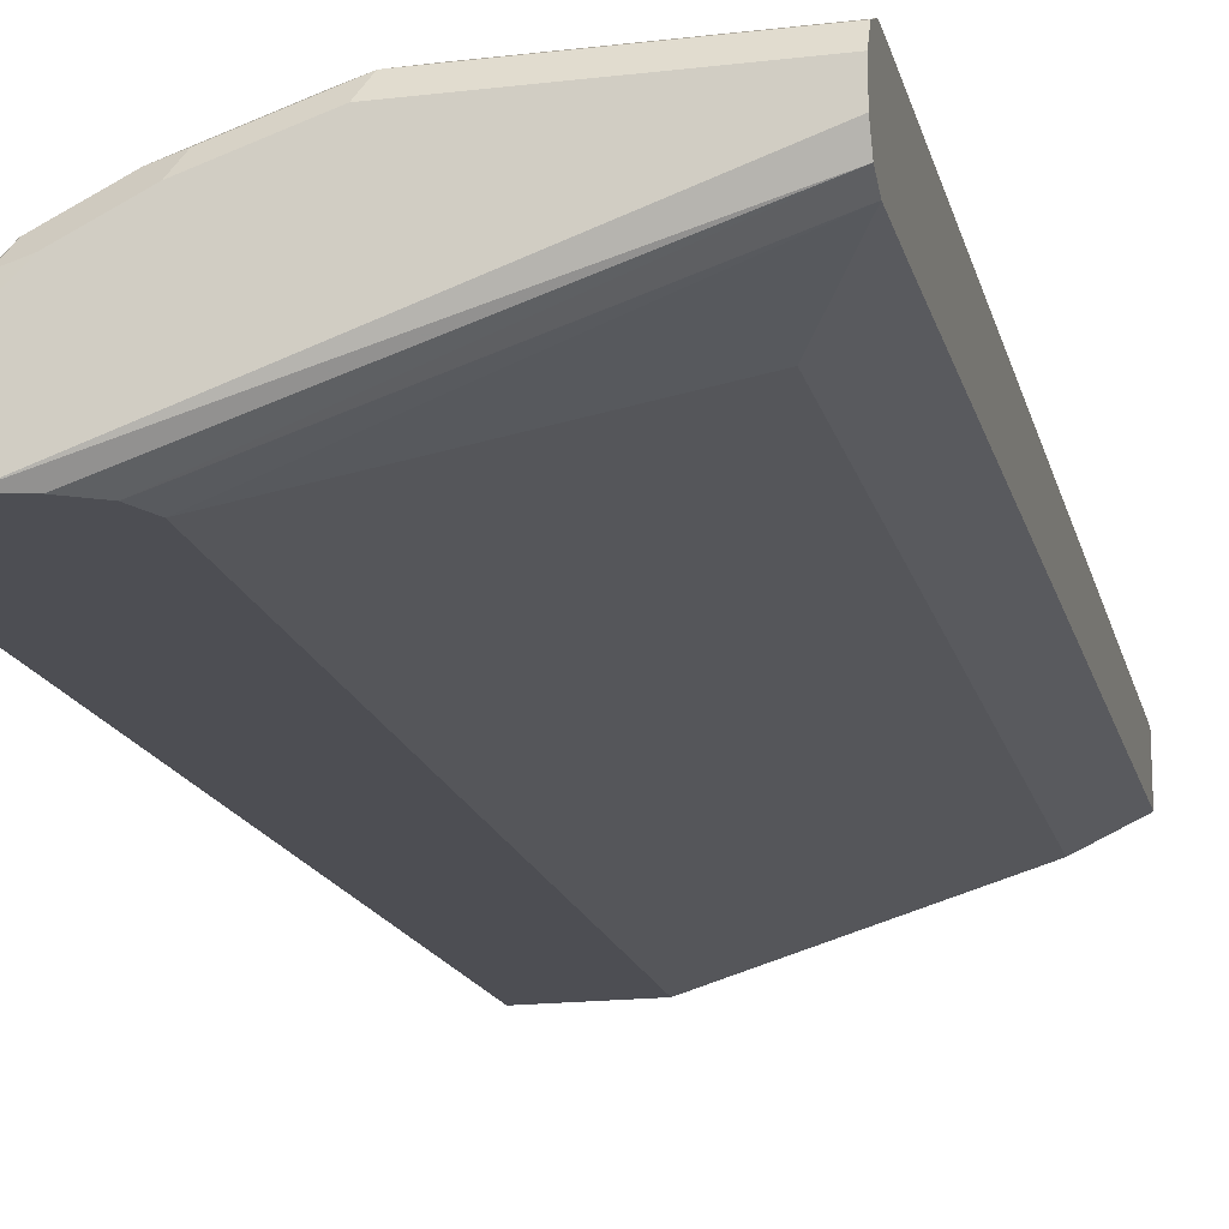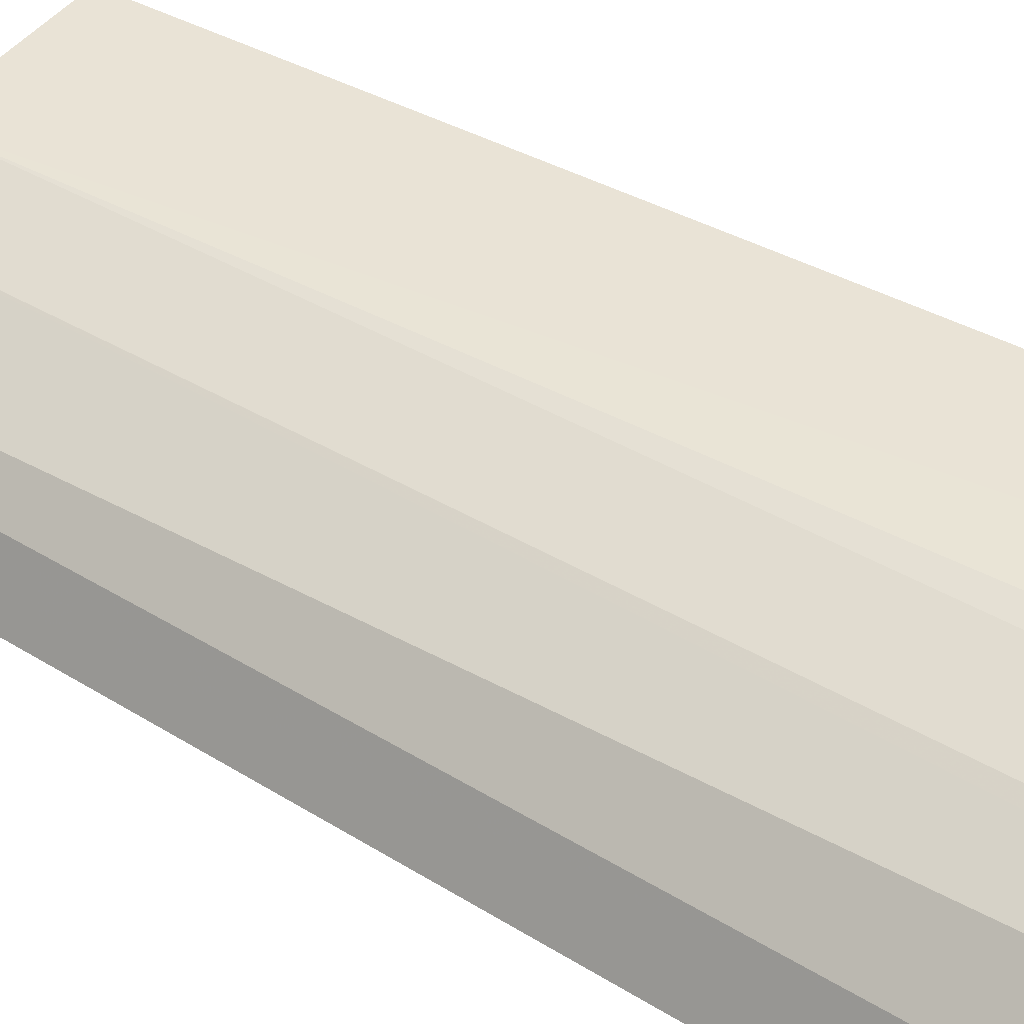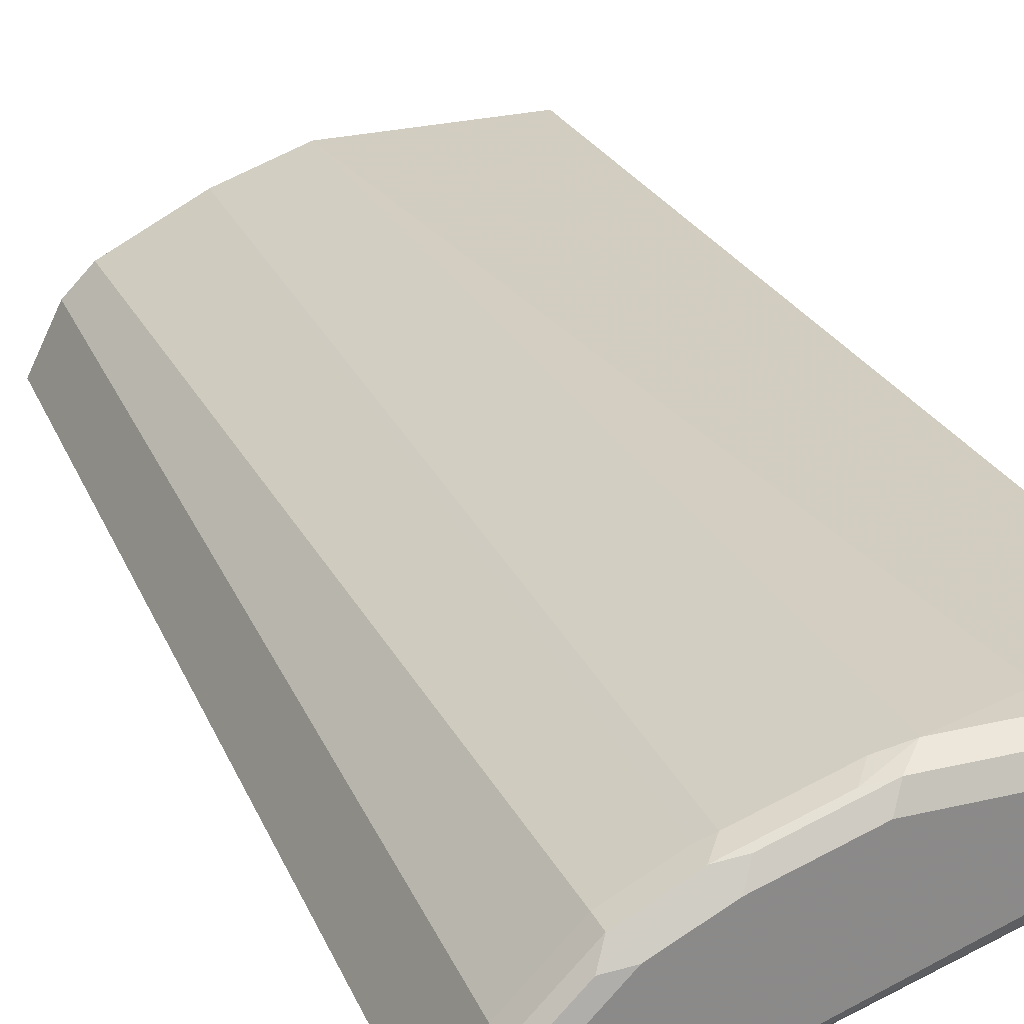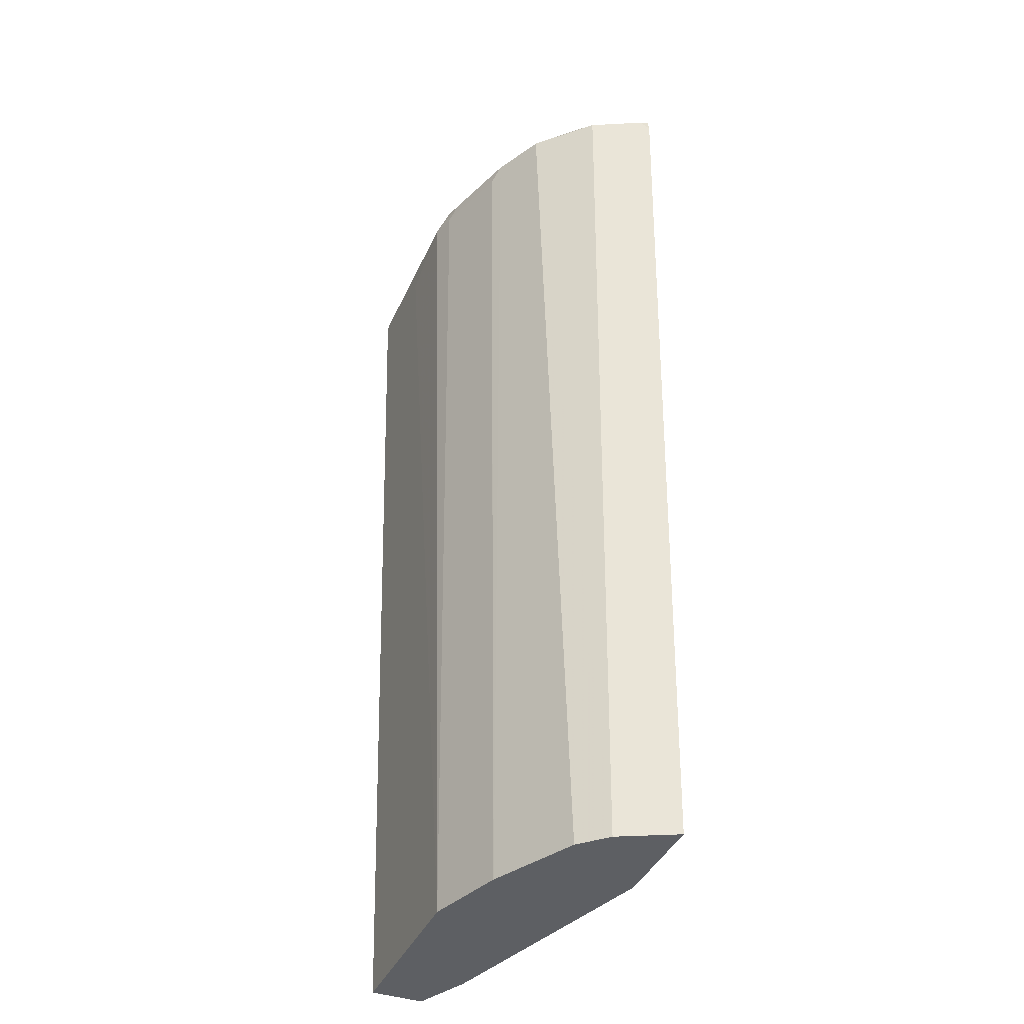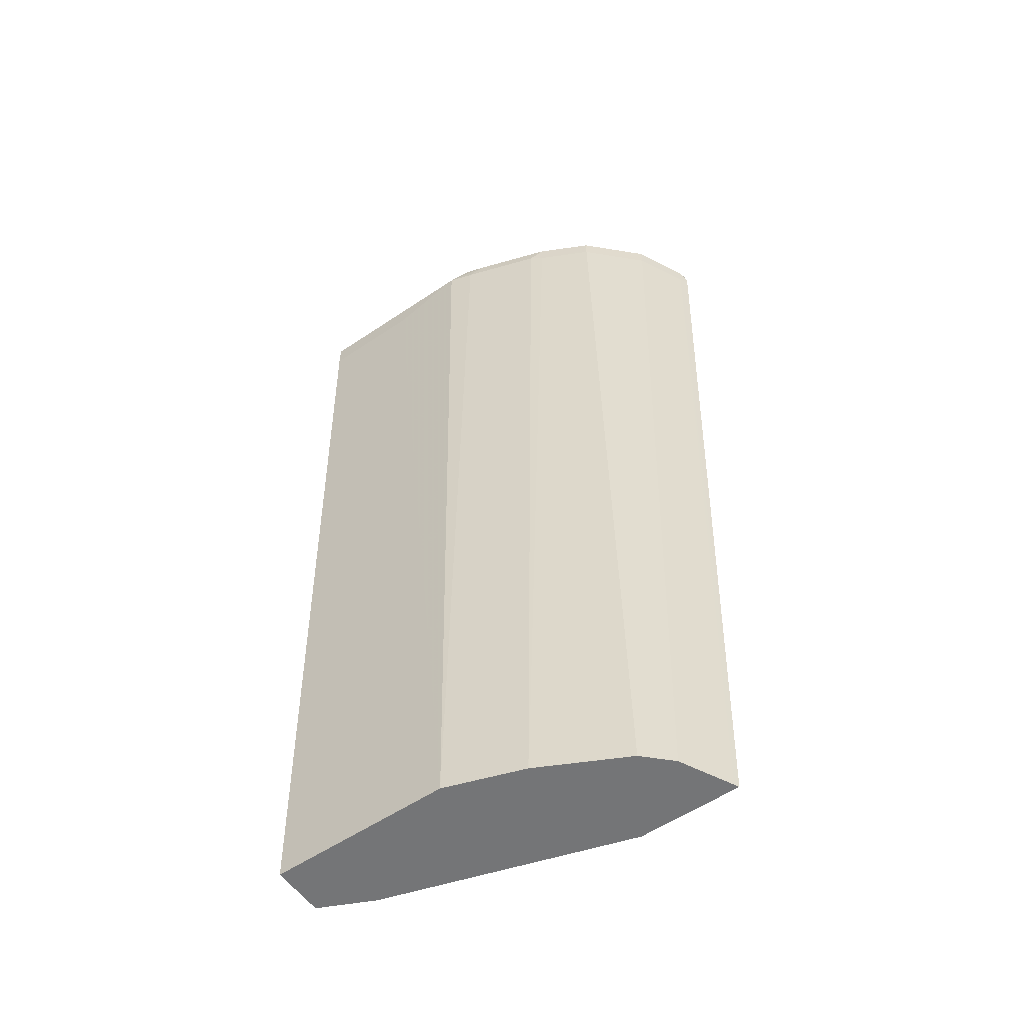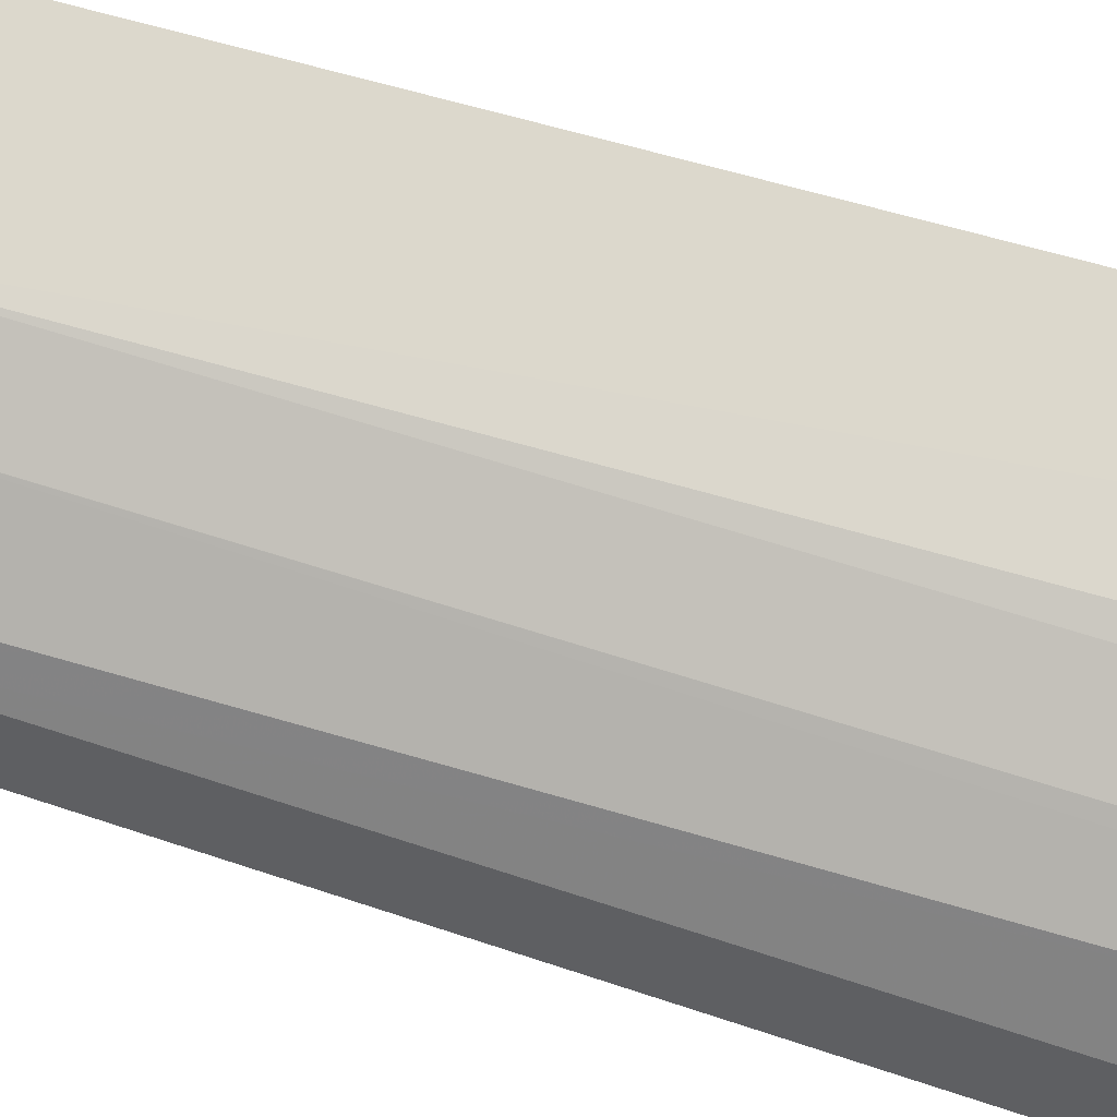
<metadata>
{"format":"obj","ext":"obj","renderer":"f3d","projection":"perspective","resolution":1024,"background":"white","views":[{"elev":-17.4,"azim":-166.7,"up":"+Z"},{"elev":43.9,"azim":124.0,"up":"+Z"},{"elev":26.4,"azim":159.2,"up":"+Z"},{"elev":-40.3,"azim":67.3,"up":"+Y"},{"elev":-56.4,"azim":35.2,"up":"+Y"},{"elev":72.7,"azim":106.0,"up":"+Z"}]}
</metadata>
<code>
v -0.002028 -0.5213 0.6742
v -0.002028 -0.5213 0.6751
v -0.002028 -0.494 0.6127
v -0.001978 -0.5213 0.6127
v 0.2148 -0.5213 0.6751
v -0.002028 0.583 0.7057
v 0.06139 -0.5213 0.583
v -0.002028 0.5185 0.6127
v 0.3068 -0.5213 0.6444
v 0.2455 0.6098 0.6981
v 0.2148 0.6137 0.7057
v 0.1228 0.583 0.7057
v -0.002028 0.6137 0.7057
v 0.3506 -0.5213 0.4953
v 0.06139 0.4909 0.583
v -0.002028 0.5503 0.6129
v 0.3072 -0.5213 0.6442
v 0.3375 0.6098 0.6674
v 0.3529 0.629 0.6597
v 0.2608 0.629 0.6904
v 0.2353 0.6341 0.6955
v -0.002028 0.6341 0.6955
v 0.4734 -0.5213 0.4953
v 0.3506 0.5873 0.4953
v -0.002028 0.6137 0.6137
v 0.3993 -0.5213 0.5982
v 0.3529 0.6059 0.6597
v 0.4142 0.629 0.629
v 0.4245 0.6392 0.6086
v 0.3273 0.6341 0.6648
v 0.3989 0.6098 0.6367
v 0.2455 0.6444 0.6751
v -0.002028 0.6444 0.6751
v 0.4705 -0.5213 0.5012
v 0.5118 0.6087 0.4953
v 0.5063 0.6059 0.5063
v 0.3638 0.6159 0.4953
v -0.002028 0.6341 0.6239
v 0.4091 -0.5213 0.5933
v 0.4142 0.6059 0.629
v 0.4756 0.629 0.5677
v 0.4552 0.6392 0.5779
v 0.3989 0.6444 0.6137
v 0.3375 0.6444 0.6444
v -0.002028 0.6444 0.6444
v 0.4398 -0.5213 0.5626
v 0.4756 0.6059 0.5677
v 0.5118 0.6153 0.4953
v 0.4833 0.6098 0.5523
v 0.3945 0.6339 0.4953
v 0.4296 0.6444 0.4953
v 0.5063 0.629 0.5063
v 0.4858 0.6392 0.5165
v 0.4602 0.6444 0.5523
v 0.5085 0.6311 0.4953
v 0.4602 0.6444 0.4953
v 0.4901 0.6435 0.4953
f 1 2 6
f 29 44 30
f 29 43 44
f 29 54 43
f 29 42 54
f 28 47 41
f 28 40 47
f 28 31 40
f 28 42 29
f 28 41 42
f 27 40 31
f 26 39 40
f 30 44 32
f 25 38 37
f 23 36 34
f 23 35 36
f 21 33 22
f 21 32 33
f 21 30 32
f 19 31 28
f 19 27 31
f 19 21 20
f 19 30 21
f 19 29 30
f 19 28 29
f 24 25 37
f 18 27 19
f 32 44 43
f 32 54 56
f 54 57 56
f 53 55 57
f 53 57 54
f 52 55 53
f 48 55 52
f 42 53 54
f 41 49 48
f 41 47 49
f 41 53 42
f 41 52 53
f 41 48 52
f 32 43 54
f 40 46 47
f 38 51 50
f 38 45 51
f 37 38 50
f 35 47 36
f 35 49 47
f 35 48 49
f 34 47 46
f 34 36 47
f 32 45 33
f 32 51 45
f 32 56 51
f 39 46 40
f 17 27 18
f 26 40 27
f 15 25 24
f 3 7 4
f 2 12 6
f 2 5 12
f 1 5 2
f 1 9 5
f 1 17 9
f 1 26 17
f 1 39 26
f 1 46 39
f 1 34 46
f 1 23 34
f 3 8 15
f 1 14 23
f 17 26 27
f 1 3 4
f 1 8 3
f 1 16 8
f 1 25 16
f 1 38 25
f 1 45 38
f 1 33 45
f 1 22 33
f 1 13 22
f 1 6 13
f 1 7 14
f 3 15 7
f 1 4 7
f 5 18 10
f 5 9 18
f 15 16 25
f 14 35 23
f 14 48 35
f 14 55 48
f 14 57 55
f 14 51 56
f 14 50 51
f 14 37 50
f 14 24 37
f 11 22 13
f 11 21 22
f 14 56 57
f 10 20 11
f 5 10 11
f 11 20 21
f 5 11 12
f 6 12 11
f 6 11 13
f 7 24 14
f 7 15 24
f 8 16 15
f 9 17 18
f 10 18 19
f 10 19 20

</code>
